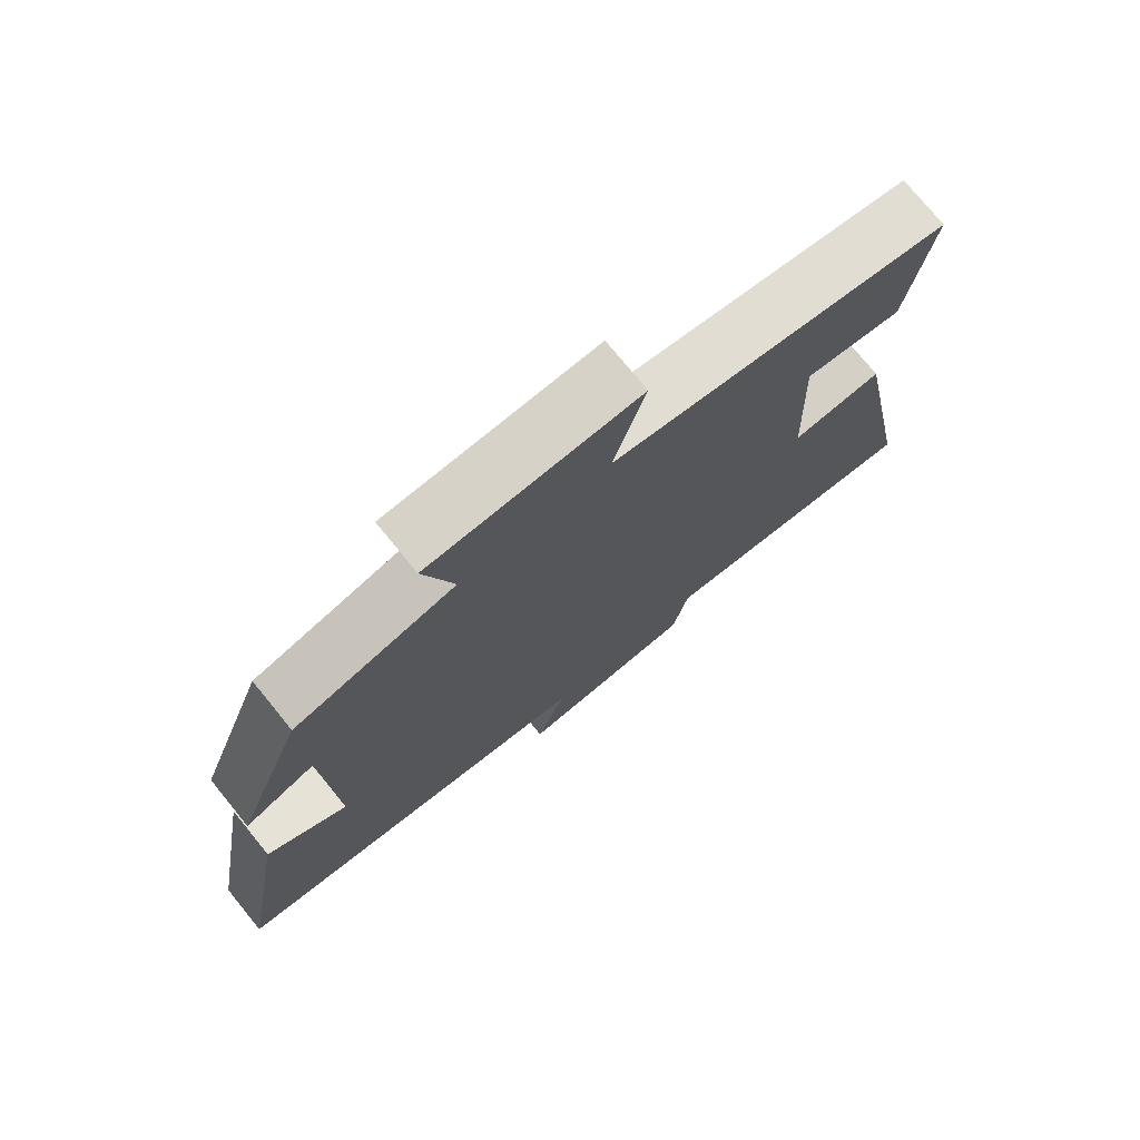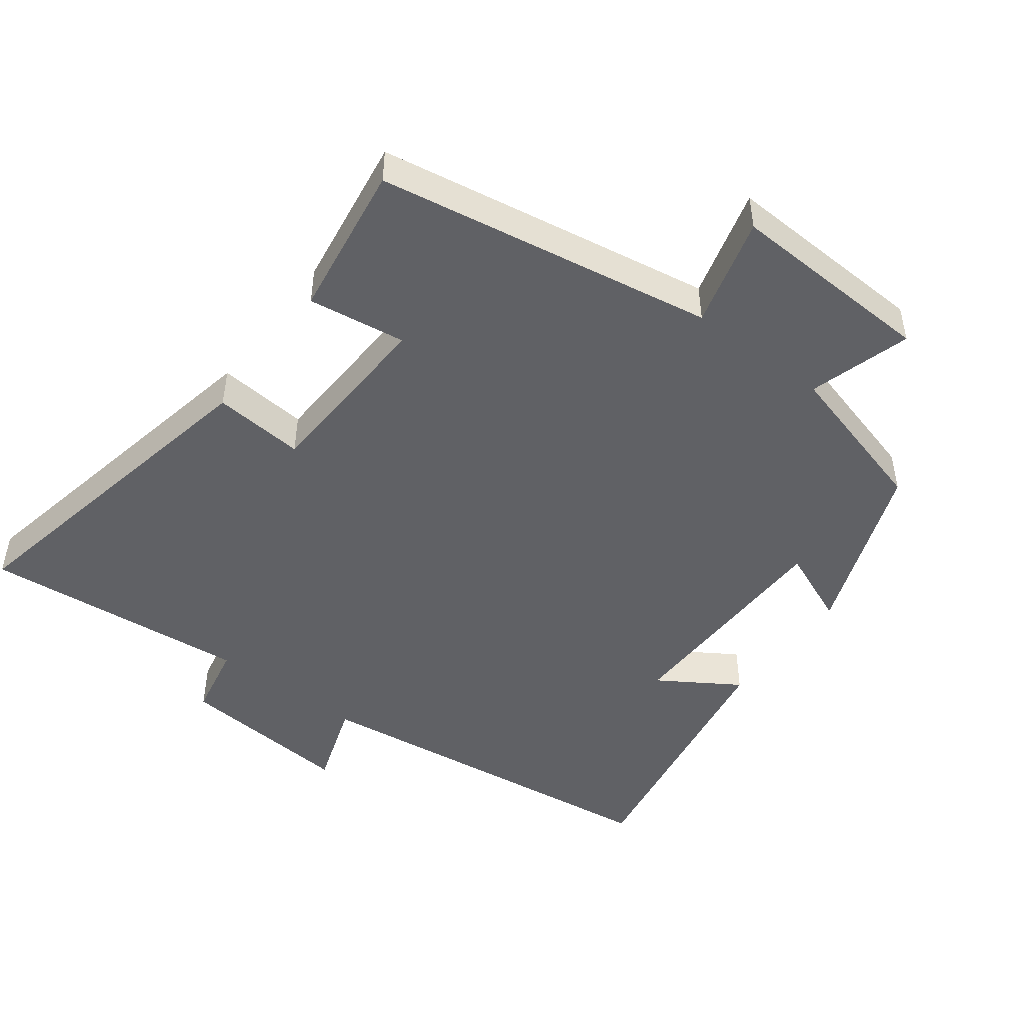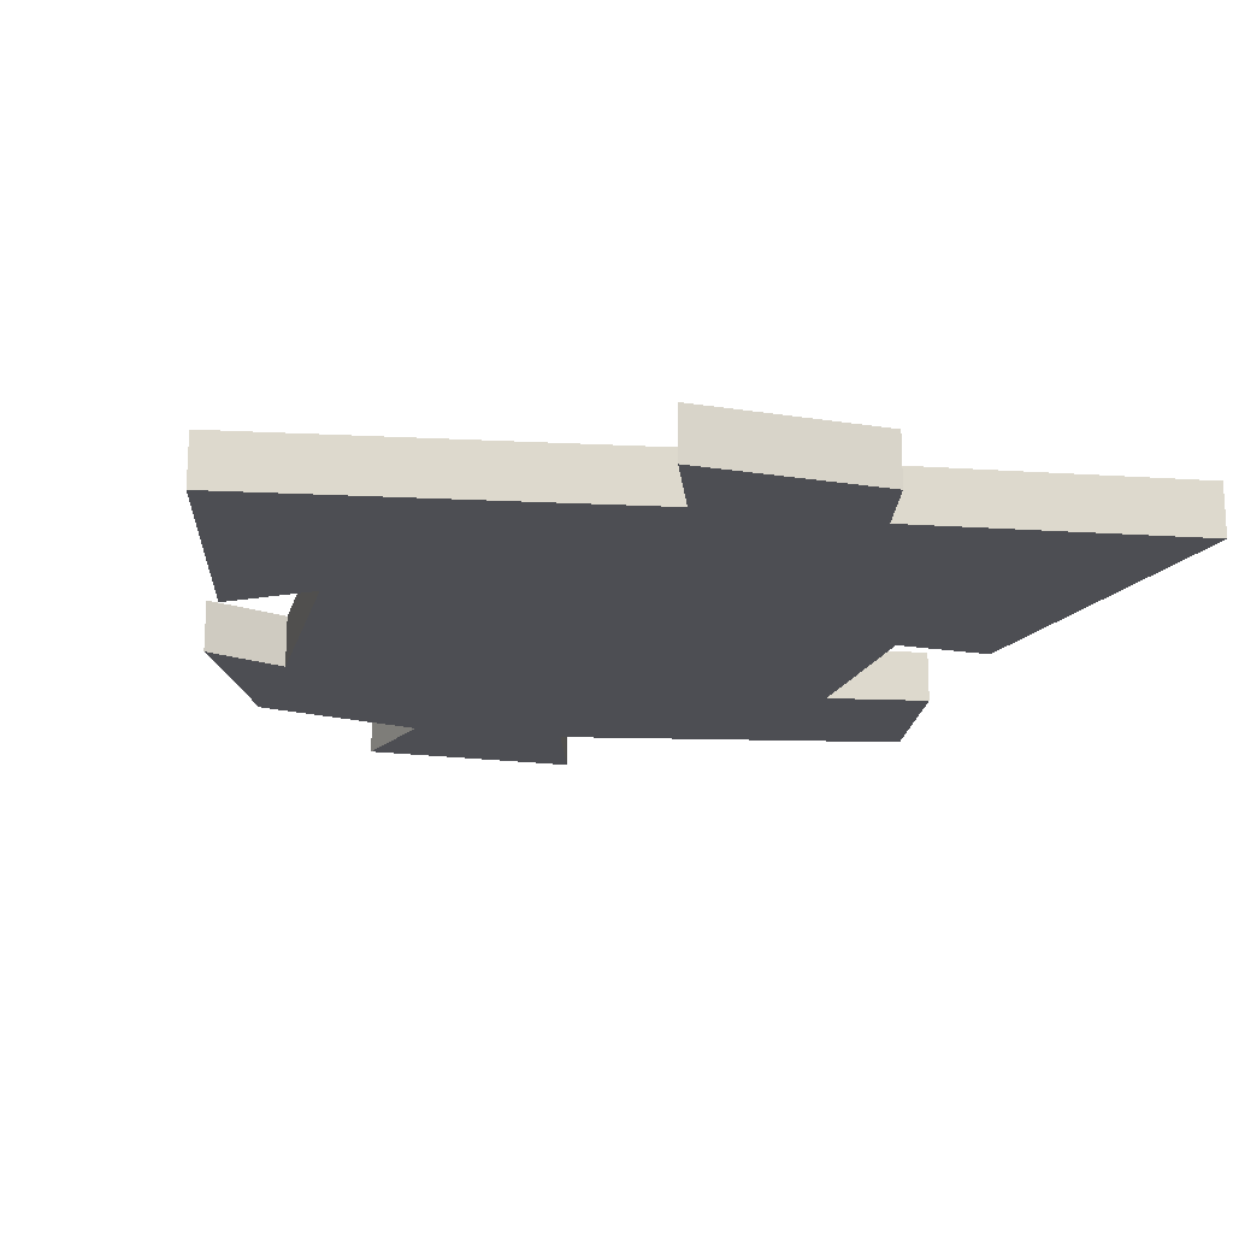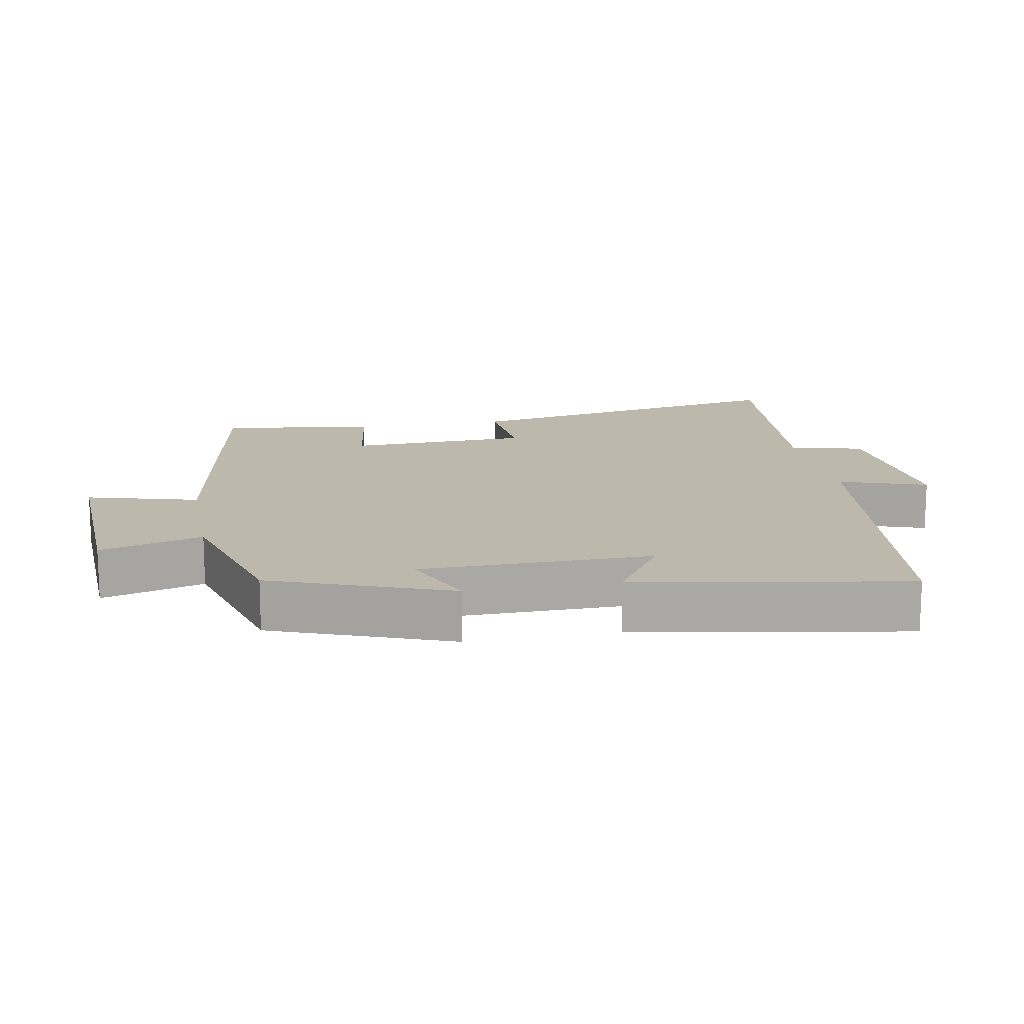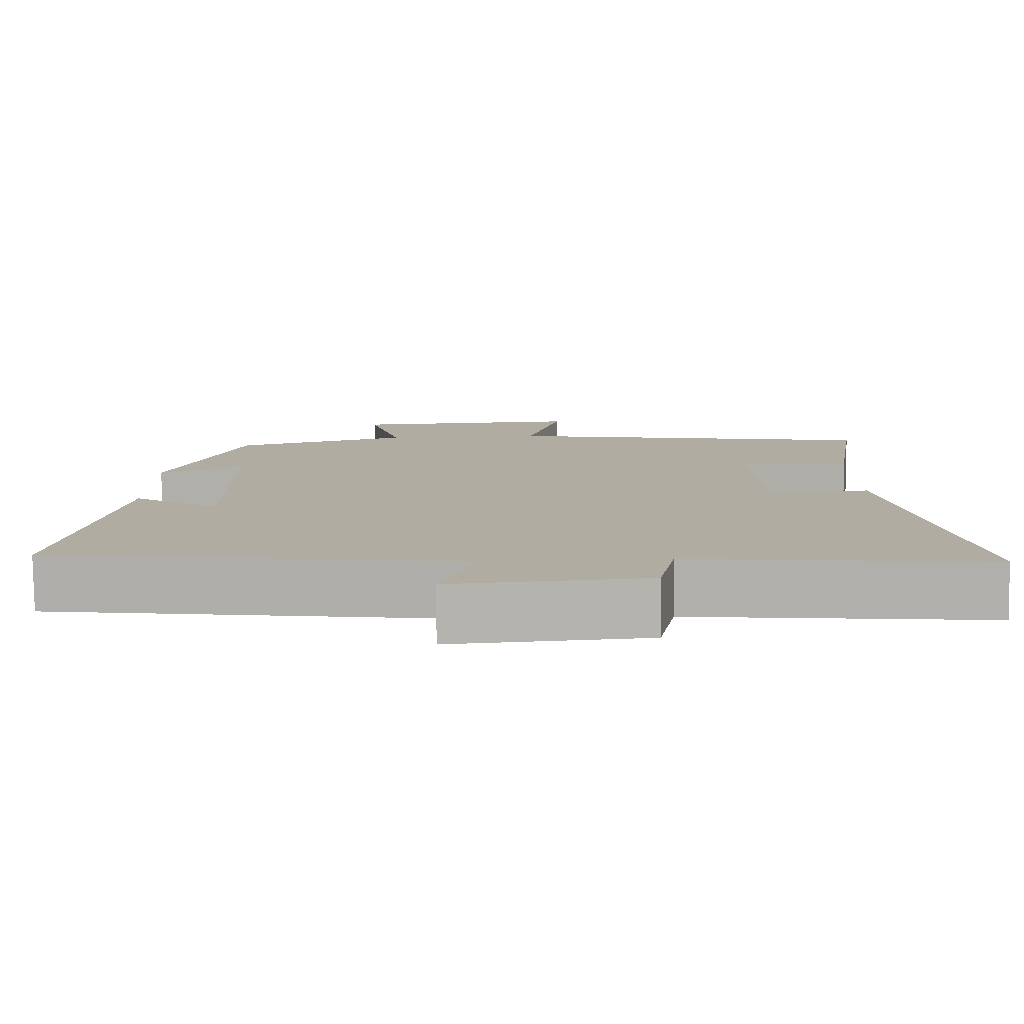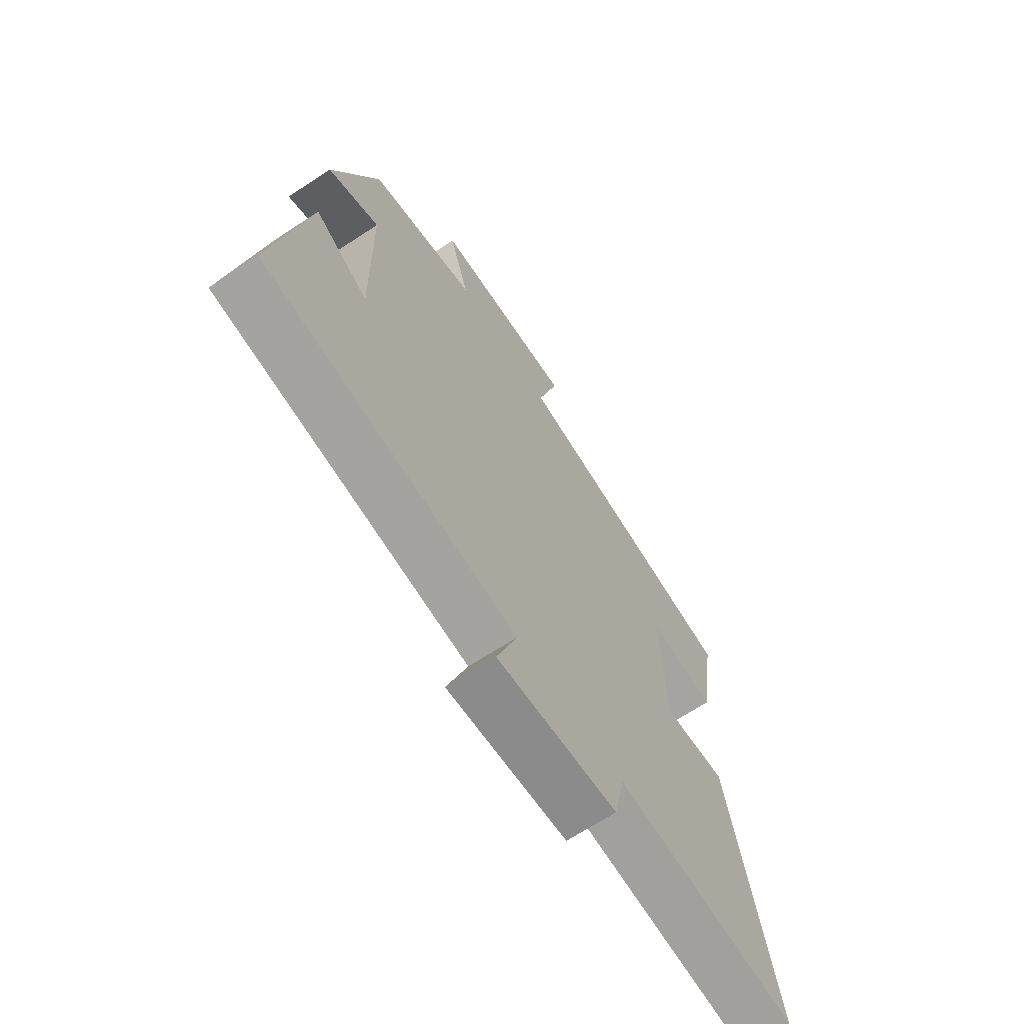
<metadata>
{"format":"obj","ext":"obj","renderer":"f3d","projection":"perspective","resolution":1024,"background":"white","views":[{"elev":75.2,"azim":140.8,"up":"+Z"},{"elev":-47.9,"azim":-37.3,"up":"+Y"},{"elev":-17.4,"azim":166.7,"up":"+Y"},{"elev":14.9,"azim":79.4,"up":"+Y"},{"elev":-79.7,"azim":-179.3,"up":"+Z"},{"elev":-67.3,"azim":123.4,"up":"+Z"}]}
</metadata>
<code>
v 0.569 0.07 -0.429
v 0.029 0.07 -0.5
v 0.073 0.07 -0.627
v -0.183 0.07 -0.607
v -0.205 0.07 -0.5
v -0.595 0.07 -0.539
v -0.5 0.07 -0.043
v -0.367 0.07 -0.054
v -0.357 0.07 0.21
v -0.5 0.07 0.189
v -0.535 0.07 0.415
v -0.043 0.07 0.5
v -0.088 0.07 0.661
v 0.214 0.07 0.649
v 0.171 0.07 0.5
v 0.402 0.07 0.437
v 0.5 0.07 0.18
v 0.389 0.07 0.226
v 0.385 0.07 -0.11
v 0.5 0.07 -0.036
v 0.569 0 -0.429
v 0.029 0 -0.5
v 0.073 0 -0.627
v -0.183 0 -0.607
v -0.205 0 -0.5
v -0.595 0 -0.539
v -0.5 0 -0.043
v -0.367 0 -0.054
v -0.357 0 0.21
v -0.5 0 0.189
v -0.535 0 0.415
v -0.043 0 0.5
v -0.088 0 0.661
v 0.214 0 0.649
v 0.171 0 0.5
v 0.402 0 0.437
v 0.5 0 0.18
v 0.389 0 0.226
v 0.385 0 -0.11
v 0.5 0 -0.036
f 19 20 1 2
f 18 19 2
f 15 16 17 18
f 15 18 2
f 12 13 14 15
f 12 15 2
f 9 10 11 12
f 8 9 12 2
f 5 6 7 8
f 5 8 2 3
f 3 4 5
f 22 21 40 39
f 22 39 38
f 38 37 36 35
f 22 38 35
f 35 34 33 32
f 22 35 32
f 32 31 30 29
f 22 32 29 28
f 28 27 26 25
f 23 22 28 25
f 25 24 23
f 1 21 22 2
f 2 22 23 3
f 3 23 24 4
f 4 24 25 5
f 5 25 26 6
f 6 26 27 7
f 7 27 28 8
f 8 28 29 9
f 9 29 30 10
f 10 30 31 11
f 11 31 32 12
f 12 32 33 13
f 13 33 34 14
f 14 34 35 15
f 15 35 36 16
f 16 36 37 17
f 17 37 38 18
f 18 38 39 19
f 19 39 40 20
f 20 40 21 1

</code>
